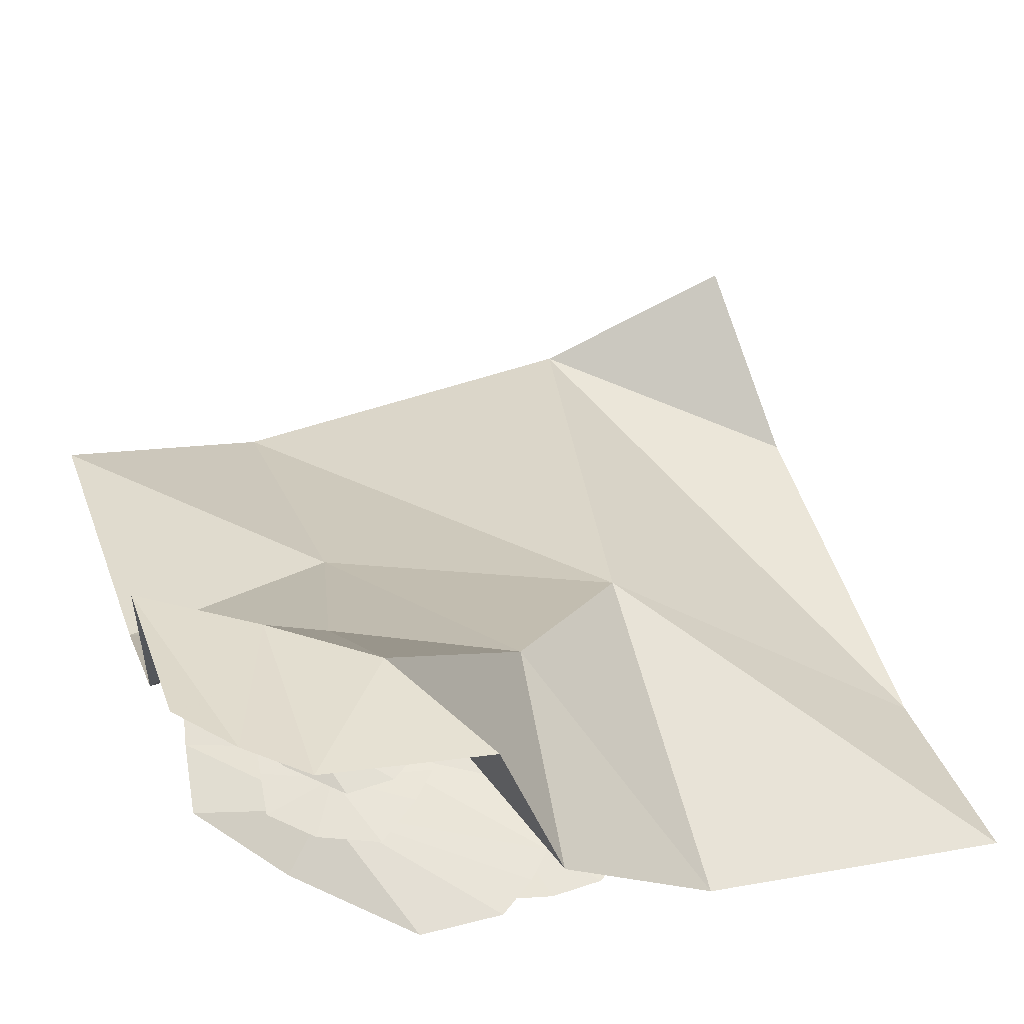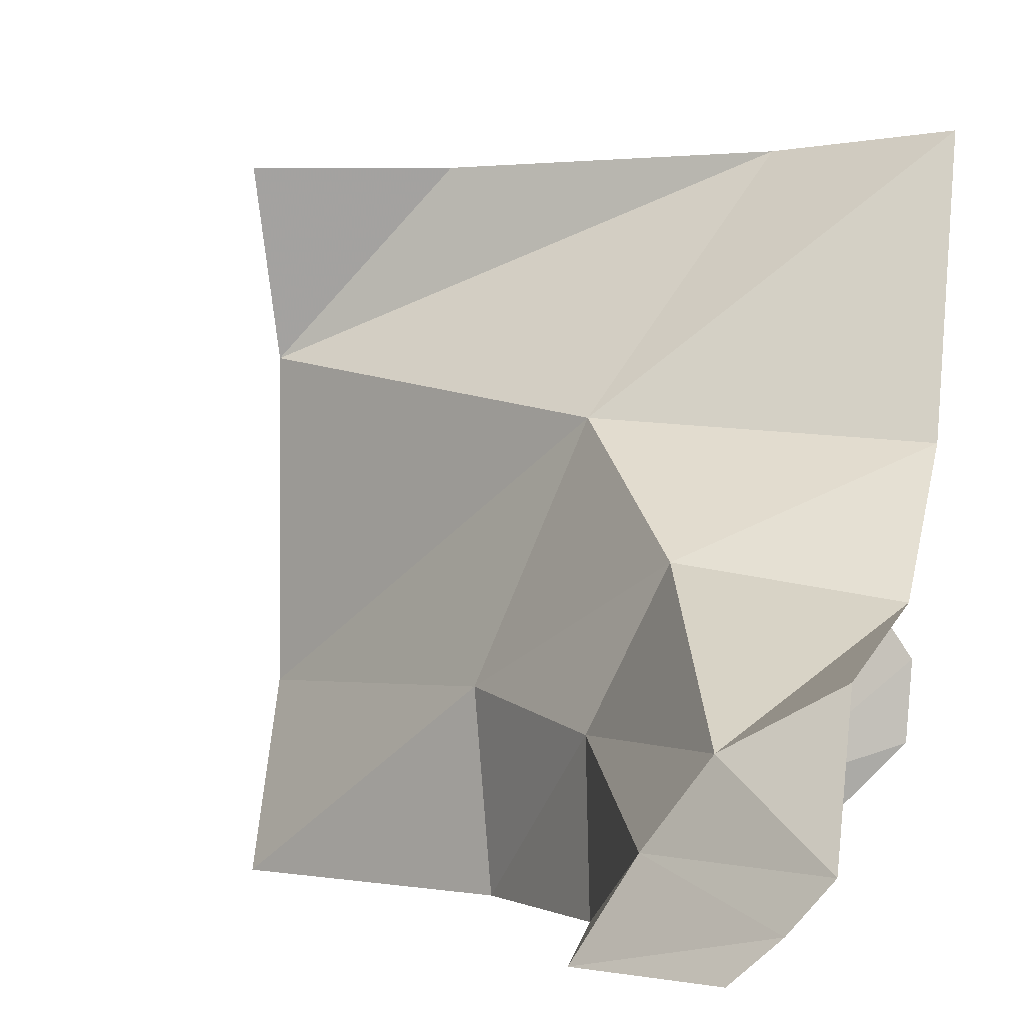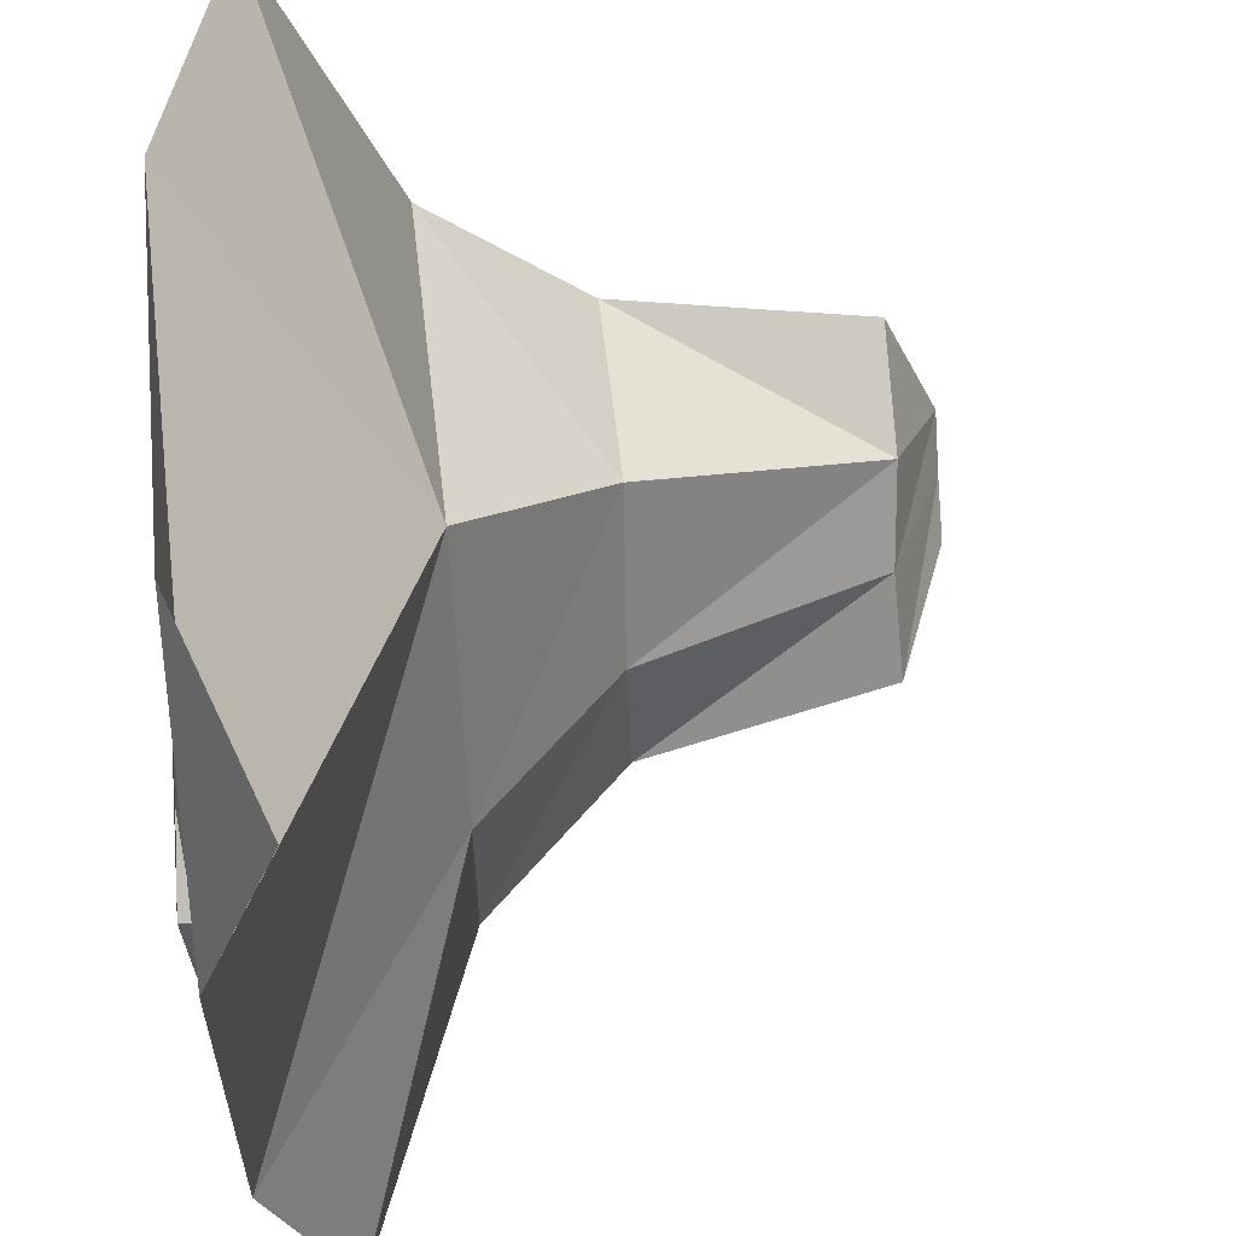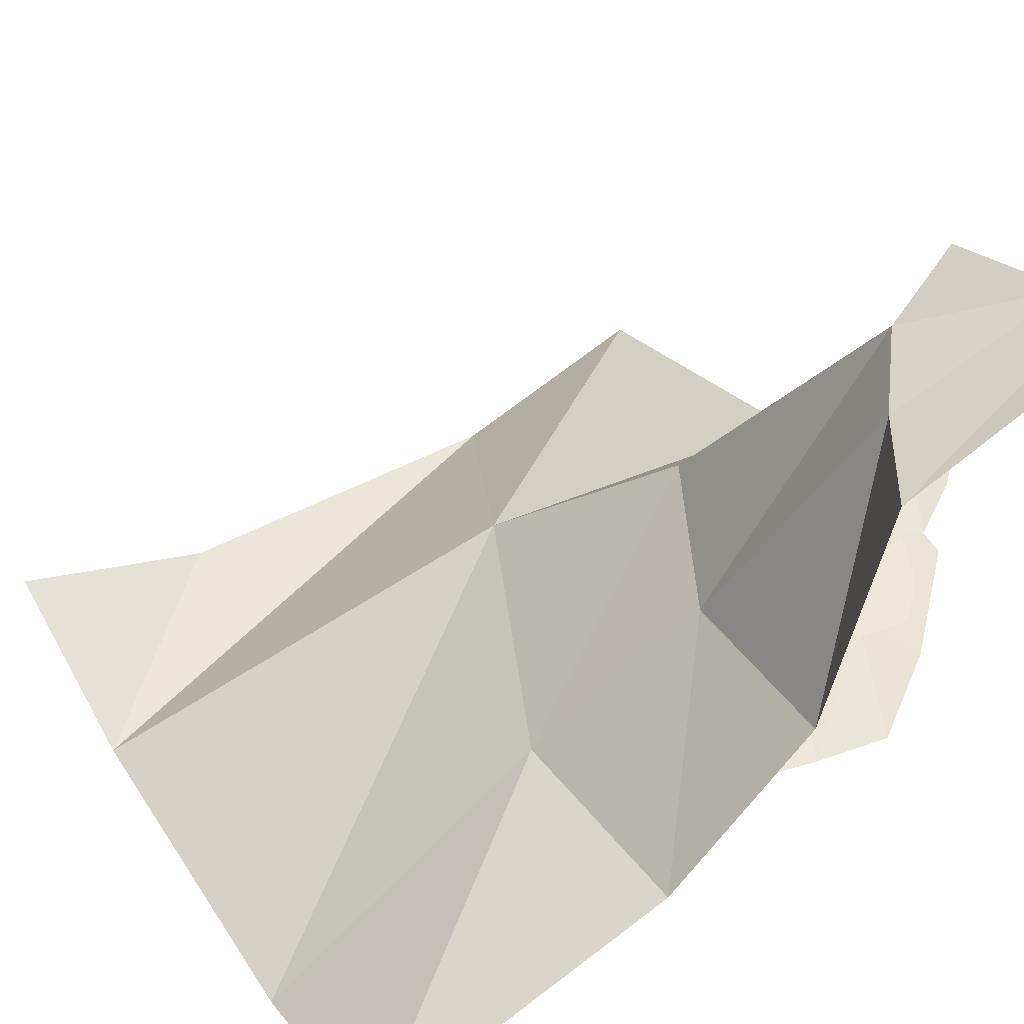
<metadata>
{"format":"obj","ext":"obj","renderer":"f3d","projection":"perspective","resolution":1024,"background":"white","views":[{"elev":57.1,"azim":-109.2,"up":"+Y"},{"elev":-1.0,"azim":-161.2,"up":"+Z"},{"elev":57.9,"azim":84.3,"up":"+Z"},{"elev":47.1,"azim":148.7,"up":"+Y"}]}
</metadata>
<code>
v -0.2891 -0.6016 -0.03906
v -0.3203 -0.6016 -0.1328
v -0.4062 -0.6094 0.02344
v -0.3516 -0.6094 0.0625
v -0.2578 -0.6016 0.07031
v -0.1484 -0.6094 -0.03906
v -0.1719 -0.6094 -0.1172
v -0.1953 -0.6094 -0.1562
v -0.25 -0.6094 -0.2188
v -0.3359 -0.6094 -0.2188
v -0.4219 -0.6094 -0.1875
v -0.4453 -0.6094 -0.1016
v -0.4453 -0.6094 -0.03906
v -0.3516 -0.6172 -0.01562
v -0.3203 -0.6172 0.01562
v -0.25 -0.6172 0.07812
v -0.1875 -0.6094 0.02344
v -0.1953 -0.6172 -0.03906
v -0.2188 -0.6172 -0.09375
v -0.2344 -0.6172 -0.1172
v -0.2734 -0.6172 -0.1328
v -0.3203 -0.6172 -0.1328
v -0.3516 -0.6172 -0.1094
v -0.3516 -0.6172 -0.0625
v -0.3516 -0.6172 -0.03906
v -0.2891 -0.6172 -0.03906
v -0.2266 -0.6172 0
v -0.2344 -0.4922 -0.2734
v -0.2969 -0.4922 -0.3438
v -0.4219 -0.5234 -0.1016
v -0.3203 -0.5234 -0.1094
v -0.1641 -0.4922 -0.1875
v -0.03906 -0.5234 -0.4141
v -0.07031 -0.5234 -0.4609
v -0.1406 -0.5234 -0.4766
v -0.2344 -0.5234 -0.4922
v -0.3516 -0.5234 -0.4062
v -0.4766 -0.5234 -0.2812
v -0.4844 -0.5234 -0.1797
v -0.4531 -0.5234 -0.1328
v -0.3281 -0.5469 -0.1875
v -0.2891 -0.5469 -0.1875
v -0.1641 -0.5469 -0.1875
v -0.07031 -0.5234 -0.3281
v -0.1016 -0.5469 -0.375
v -0.1328 -0.5469 -0.3906
v -0.1719 -0.5469 -0.3984
v -0.2344 -0.5469 -0.375
v -0.2969 -0.5469 -0.3438
v -0.3516 -0.5469 -0.2734
v -0.3438 -0.5469 -0.2266
v -0.3516 -0.5469 -0.2109
v -0.2344 -0.5469 -0.2734
v -0.125 -0.5469 -0.3047
v -0.2969 -0.2266 -0.3203
v -0.3281 -0.2188 -0.3594
v -0.375 -0.2344 -0.2344
v -0.3281 -0.2344 -0.2422
v -0.2578 -0.2266 -0.2734
v -0.1953 -0.2344 -0.3906
v -0.2109 -0.2344 -0.4219
v -0.2422 -0.2344 -0.4219
v -0.2891 -0.2344 -0.4375
v -0.3594 -0.2344 -0.3906
v -0.4141 -0.2344 -0.3359
v -0.4141 -0.2344 -0.2812
v -0.3984 -0.2344 -0.2578
v -0.3281 -0.25 -0.2734
v -0.3125 -0.25 -0.2734
v -0.25 -0.25 -0.2734
v -0.2109 -0.2344 -0.3438
v -0.2188 -0.25 -0.375
v -0.2422 -0.25 -0.3828
v -0.2656 -0.25 -0.3906
v -0.2969 -0.25 -0.3828
v -0.3281 -0.25 -0.3594
v -0.3516 -0.25 -0.3281
v -0.3516 -0.25 -0.3047
v -0.3516 -0.25 -0.2891
v -0.2969 -0.25 -0.3203
v -0.2344 -0.25 -0.3359
v -0.1016 -0.6641 -0.1797
v -0.1016 -0.6562 -0.2891
v -0.2578 -0.6797 -0.08594
v -0.2031 -0.6797 -0.05469
v -0.1016 -0.6641 -0.0625
v 0.0625 -0.6797 -0.2344
v 0.07031 -0.6797 -0.3047
v 0.04688 -0.6797 -0.3438
v 0 -0.6797 -0.3984
v -0.1016 -0.6797 -0.3672
v -0.2266 -0.6797 -0.3047
v -0.2734 -0.6797 -0.2188
v -0.2812 -0.6797 -0.1484
v -0.1797 -0.6953 -0.1406
v -0.1641 -0.6953 -0.1172
v -0.09375 -0.6953 -0.0625
v 0.01562 -0.6797 -0.1484
v 0.01562 -0.6953 -0.2188
v 0 -0.6953 -0.2656
v -0.007812 -0.6953 -0.2891
v -0.04688 -0.6953 -0.2969
v -0.1016 -0.6953 -0.2891
v -0.1562 -0.6953 -0.2422
v -0.1797 -0.6953 -0.1953
v -0.1875 -0.6953 -0.1641
v -0.1016 -0.6953 -0.1797
v -0.02344 -0.6953 -0.1562
v -0.2266 -0.4219 -0.2891
v -0.2969 -0.4219 -0.3281
v -0.2734 -0.4297 -0.1953
v -0.2109 -0.4297 -0.2031
v -0.1562 -0.4219 -0.25
v -0.1641 -0.4297 -0.375
v -0.2109 -0.4297 -0.3984
v -0.2578 -0.4297 -0.4062
v -0.3125 -0.4297 -0.4141
v -0.3594 -0.4297 -0.3672
v -0.3906 -0.4297 -0.2969
v -0.3516 -0.4297 -0.2422
v -0.3203 -0.4297 -0.2109
v -0.25 -0.4453 -0.2422
v -0.2266 -0.4453 -0.2422
v -0.1562 -0.4453 -0.2422
v -0.1484 -0.4297 -0.3203
v -0.1797 -0.4453 -0.3516
v -0.2188 -0.4453 -0.3594
v -0.25 -0.4453 -0.3672
v -0.2734 -0.4453 -0.3516
v -0.2969 -0.4453 -0.3281
v -0.3047 -0.4453 -0.2969
v -0.2812 -0.4453 -0.2656
v -0.2812 -0.4453 -0.2578
v -0.2266 -0.4453 -0.2891
v -0.1719 -0.4453 -0.3125
v 0.1094 -0.6094 -0.2266
v 0.5 -0.8594 -0.2344
v -0.04688 -0.6094 0.125
v -0.2109 -0.4141 -0.0625
v -0.1016 -0.4219 -0.2734
v 0.08594 -0.6094 -0.5
v 0.5 -0.7656 -0.5
v -0.5 -0.6172 0.08594
v -0.5 -0.7656 0.5
v -0.2344 -0.8594 0.5
v 0.5 -0.8594 0.2344
v 0.2344 -0.8594 0.5
v 0.5 -0.7656 0.5
v -0.2656 -0.08594 -0.375
v -0.1094 -0.4141 -0.5
v -0.1875 -0.07812 -0.5
v -0.4453 0 -0.4453
v -0.3828 0 -0.5
v -0.5 -0.4141 -0.1094
v -0.3516 -0.07812 -0.2656
v -0.5 0 -0.3828
v -0.5 -0.07812 -0.1875
v -0.1953 -0.7188 0.1328
v -0.2969 -0.7109 0.0625
v -0.25 -0.7266 0.2734
v -0.1562 -0.7266 0.2656
v -0.07812 -0.7188 0.2031
v -0.09375 -0.7266 0
v -0.1562 -0.7266 -0.03906
v -0.2344 -0.7266 -0.05469
v -0.3203 -0.7266 -0.05469
v -0.3828 -0.7266 0.01562
v -0.4375 -0.7266 0.1172
v -0.375 -0.7266 0.2031
v -0.3359 -0.7266 0.25
v -0.2109 -0.7344 0.1953
v -0.1797 -0.7344 0.2031
v -0.07812 -0.7344 0.2031
v -0.0625 -0.7266 0.07812
v -0.125 -0.7344 0.03906
v -0.1719 -0.7344 0.03125
v -0.2188 -0.7344 0.01562
v -0.2656 -0.7344 0.03125
v -0.2969 -0.7344 0.0625
v -0.3047 -0.7344 0.125
v -0.2734 -0.7344 0.1562
v -0.2656 -0.7344 0.1797
v -0.1953 -0.7344 0.1328
v -0.1016 -0.7344 0.1016
v 0.03906 -0.7266 -0.1562
v -0.05469 -0.7188 -0.2266
v -0.01562 -0.7344 -0.01562
v 0.08594 -0.7344 -0.02344
v 0.1641 -0.7266 -0.08594
v 0.1484 -0.7344 -0.2891
v 0.08594 -0.7344 -0.3281
v 0.007812 -0.7344 -0.3438
v -0.07812 -0.7344 -0.3438
v -0.1406 -0.7344 -0.2734
v -0.1953 -0.7344 -0.1719
v -0.1328 -0.7344 -0.08594
v -0.09375 -0.7344 -0.03906
v 0.02344 -0.7422 -0.09375
v 0.0625 -0.7422 -0.08594
v 0.1641 -0.7422 -0.08594
v 0.1719 -0.7344 -0.2031
v 0.1172 -0.7422 -0.25
v 0.07031 -0.7422 -0.2578
v 0.02344 -0.7422 -0.2734
v -0.02344 -0.7422 -0.2578
v -0.05469 -0.7422 -0.2266
v -0.07031 -0.7422 -0.1641
v -0.03906 -0.7422 -0.125
v -0.03125 -0.7422 -0.1094
v 0.03906 -0.7422 -0.1562
v 0.1406 -0.7422 -0.1875
v -0.03906 -0.7734 0.1719
v -0.1406 -0.7656 0.1016
v -0.09375 -0.7812 0.3125
v 0 -0.7812 0.2969
v 0.08594 -0.7734 0.2422
v 0.0625 -0.7812 0.03906
v 0 -0.7812 0
v -0.07031 -0.7812 -0.01562
v -0.1562 -0.7812 -0.01562
v -0.2266 -0.7812 0.04688
v -0.2734 -0.7812 0.1562
v -0.2188 -0.7812 0.2422
v -0.1719 -0.7812 0.2891
v -0.05469 -0.7891 0.2344
v -0.02344 -0.7891 0.2344
v 0.08594 -0.7891 0.2422
v 0.09375 -0.7812 0.1172
v 0.03906 -0.7891 0.07812
v -0.01562 -0.7891 0.0625
v -0.05469 -0.7891 0.05469
v -0.1016 -0.7891 0.07031
v -0.1406 -0.7891 0.1016
v -0.1484 -0.7891 0.1641
v -0.1172 -0.7891 0.1953
v -0.1094 -0.7891 0.2188
v -0.03906 -0.7891 0.1719
v 0.05469 -0.7891 0.1406
v 0.2734 -0.8672 0.1094
v 0.1719 -0.8594 0.04688
v 0.2188 -0.875 0.25
v 0.3125 -0.875 0.2422
v 0.3984 -0.8672 0.1797
v 0.3828 -0.875 -0.01562
v 0.3125 -0.875 -0.05469
v 0.2422 -0.875 -0.07031
v 0.1562 -0.875 -0.07812
v 0.09375 -0.875 -0.007812
v 0.03906 -0.875 0.1016
v 0.1016 -0.875 0.1797
v 0.1406 -0.875 0.2266
v 0.2578 -0.8828 0.1797
v 0.2891 -0.8828 0.1797
v 0.3984 -0.8828 0.1797
v 0.4062 -0.875 0.0625
v 0.3516 -0.8828 0.01562
v 0.2969 -0.8828 0.007812
v 0.2578 -0.8828 -0.007812
v 0.2109 -0.8828 0.01562
v 0.1719 -0.8828 0.04688
v 0.1641 -0.8828 0.1016
v 0.1953 -0.8828 0.1406
v 0.2031 -0.8828 0.1641
v 0.2734 -0.8828 0.1094
v 0.375 -0.8828 0.07812
f 1 2 3
f 1 3 4
f 1 4 5
f 1 5 6
f 1 6 7
f 1 7 8
f 1 8 2
f 2 8 9
f 2 9 10
f 2 10 11
f 2 11 12
f 2 12 13
f 2 13 3
f 3 13 14
f 3 14 15
f 3 15 4
f 4 15 16
f 4 16 5
f 5 16 17
f 5 17 6
f 6 17 18
f 6 18 19
f 6 19 7
f 7 19 20
f 7 20 8
f 8 20 21
f 8 21 9
f 9 21 22
f 9 22 10
f 10 22 11
f 11 22 23
f 11 23 12
f 12 23 24
f 12 24 25
f 12 25 13
f 13 25 14
f 14 25 26
f 14 26 15
f 15 26 16
f 16 26 27
f 16 27 17
f 17 27 18
f 18 27 26
f 18 26 19
f 19 26 20
f 20 26 21
f 21 26 22
f 22 26 23
f 23 26 24
f 24 26 25
f 212 213 214
f 212 214 215
f 212 215 216
f 212 216 217
f 212 217 218
f 212 218 219
f 212 219 213
f 213 219 220
f 213 220 221
f 213 221 222
f 213 222 223
f 213 223 224
f 213 224 214
f 214 224 225
f 214 225 226
f 214 226 215
f 215 226 227
f 215 227 216
f 216 227 228
f 216 228 217
f 217 228 229
f 217 229 230
f 217 230 218
f 218 230 231
f 218 231 219
f 219 231 232
f 219 232 220
f 220 232 233
f 220 233 221
f 221 233 222
f 222 233 234
f 222 234 223
f 223 234 235
f 223 235 236
f 223 236 224
f 224 236 225
f 225 236 237
f 225 237 226
f 226 237 227
f 227 237 238
f 227 238 228
f 228 238 229
f 229 238 237
f 229 237 230
f 230 237 231
f 231 237 232
f 232 237 233
f 233 237 234
f 234 237 235
f 235 237 236
f 28 29 30
f 28 30 31
f 28 31 32
f 28 32 33
f 28 33 34
f 28 34 35
f 28 35 29
f 29 35 36
f 29 36 37
f 29 37 38
f 29 38 39
f 29 39 40
f 29 40 30
f 30 40 41
f 30 41 42
f 30 42 31
f 31 42 43
f 31 43 32
f 32 43 44
f 32 44 33
f 33 44 45
f 33 45 46
f 33 46 34
f 34 46 47
f 34 47 35
f 35 47 48
f 35 48 36
f 36 48 49
f 36 49 37
f 37 49 38
f 38 49 50
f 38 50 39
f 39 50 51
f 39 51 52
f 39 52 40
f 40 52 41
f 41 52 53
f 41 53 42
f 42 53 43
f 43 53 54
f 43 54 44
f 44 54 45
f 45 54 53
f 45 53 46
f 46 53 47
f 47 53 48
f 48 53 49
f 49 53 50
f 50 53 51
f 51 53 52
f 158 159 160
f 158 160 161
f 158 161 162
f 158 162 163
f 158 163 164
f 158 164 165
f 158 165 159
f 159 165 166
f 159 166 167
f 159 167 168
f 159 168 169
f 159 169 170
f 159 170 160
f 160 170 171
f 160 171 172
f 160 172 161
f 161 172 173
f 161 173 162
f 162 173 174
f 162 174 163
f 163 174 175
f 163 175 176
f 163 176 164
f 164 176 177
f 164 177 165
f 165 177 178
f 165 178 166
f 166 178 179
f 166 179 167
f 167 179 168
f 168 179 180
f 168 180 169
f 169 180 181
f 169 181 182
f 169 182 170
f 170 182 171
f 171 182 183
f 171 183 172
f 172 183 173
f 173 183 184
f 173 184 174
f 174 184 175
f 175 184 183
f 175 183 176
f 176 183 177
f 177 183 178
f 178 183 179
f 179 183 180
f 180 183 181
f 181 183 182
f 55 56 57
f 55 57 58
f 55 58 59
f 55 59 60
f 55 60 61
f 55 61 62
f 55 62 56
f 56 62 63
f 56 63 64
f 56 64 65
f 56 65 66
f 56 66 67
f 56 67 57
f 57 67 68
f 57 68 69
f 57 69 58
f 58 69 70
f 58 70 59
f 59 70 71
f 59 71 60
f 60 71 72
f 60 72 73
f 60 73 61
f 61 73 74
f 61 74 62
f 62 74 75
f 62 75 63
f 63 75 76
f 63 76 64
f 64 76 65
f 65 76 77
f 65 77 66
f 66 77 78
f 66 78 79
f 66 79 67
f 67 79 68
f 68 79 80
f 68 80 69
f 69 80 70
f 70 80 81
f 70 81 71
f 71 81 72
f 72 81 80
f 72 80 73
f 73 80 74
f 74 80 75
f 75 80 76
f 76 80 77
f 77 80 78
f 78 80 79
f 82 83 84
f 82 84 85
f 82 85 86
f 82 86 87
f 82 87 88
f 82 88 89
f 82 89 83
f 83 89 90
f 83 90 91
f 83 91 92
f 83 92 93
f 83 93 94
f 83 94 84
f 84 94 95
f 84 95 96
f 84 96 85
f 85 96 97
f 85 97 86
f 86 97 98
f 86 98 87
f 87 98 99
f 87 99 100
f 87 100 88
f 88 100 101
f 88 101 89
f 89 101 102
f 89 102 90
f 90 102 103
f 90 103 91
f 91 103 92
f 92 103 104
f 92 104 93
f 93 104 105
f 93 105 106
f 93 106 94
f 94 106 95
f 95 106 107
f 95 107 96
f 96 107 97
f 97 107 108
f 97 108 98
f 98 108 99
f 99 108 107
f 99 107 100
f 100 107 101
f 101 107 102
f 102 107 103
f 103 107 104
f 104 107 105
f 105 107 106
f 239 240 241
f 239 241 242
f 239 242 243
f 239 243 244
f 239 244 245
f 239 245 246
f 239 246 240
f 240 246 247
f 240 247 248
f 240 248 249
f 240 249 250
f 240 250 251
f 240 251 241
f 241 251 252
f 241 252 253
f 241 253 242
f 242 253 254
f 242 254 243
f 243 254 255
f 243 255 244
f 244 255 256
f 244 256 257
f 244 257 245
f 245 257 258
f 245 258 246
f 246 258 259
f 246 259 247
f 247 259 260
f 247 260 248
f 248 260 249
f 249 260 261
f 249 261 250
f 250 261 262
f 250 262 263
f 250 263 251
f 251 263 252
f 252 263 264
f 252 264 253
f 253 264 254
f 254 264 265
f 254 265 255
f 255 265 256
f 256 265 264
f 256 264 257
f 257 264 258
f 258 264 259
f 259 264 260
f 260 264 261
f 261 264 262
f 262 264 263
f 109 110 111
f 109 111 112
f 109 112 113
f 109 113 114
f 109 114 115
f 109 115 116
f 109 116 110
f 110 116 117
f 110 117 118
f 110 118 119
f 110 119 120
f 110 120 121
f 110 121 111
f 111 121 122
f 111 122 123
f 111 123 112
f 112 123 124
f 112 124 113
f 113 124 125
f 113 125 114
f 114 125 126
f 114 126 127
f 114 127 115
f 115 127 128
f 115 128 116
f 116 128 129
f 116 129 117
f 117 129 130
f 117 130 118
f 118 130 119
f 119 130 131
f 119 131 120
f 120 131 132
f 120 132 133
f 120 133 121
f 121 133 122
f 122 133 134
f 122 134 123
f 123 134 124
f 124 134 135
f 124 135 125
f 125 135 126
f 126 135 134
f 126 134 127
f 127 134 128
f 128 134 129
f 129 134 130
f 130 134 131
f 131 134 132
f 132 134 133
f 136 137 138
f 136 141 142
f 136 142 137
f 143 138 144
f 144 138 145
f 145 138 146
f 145 146 147
f 147 146 148
f 146 138 137
f 136 138 139
f 136 139 140
f 136 140 141
f 143 139 138
f 140 150 141
f 154 139 143
f 140 149 150
f 154 155 139
f 157 155 154
f 155 140 139
f 140 155 149
f 151 150 149
f 151 149 152
f 151 152 153
f 156 149 155
f 156 155 157
f 156 152 149
f 185 186 187
f 185 187 188
f 185 188 189
f 185 189 190
f 185 190 191
f 185 191 192
f 185 192 186
f 186 192 193
f 186 193 194
f 186 194 195
f 186 195 196
f 186 196 197
f 186 197 187
f 187 197 198
f 187 198 199
f 187 199 188
f 188 199 200
f 188 200 189
f 189 200 201
f 189 201 190
f 190 201 202
f 190 202 203
f 190 203 191
f 191 203 204
f 191 204 192
f 192 204 205
f 192 205 193
f 193 205 206
f 193 206 194
f 194 206 195
f 195 206 207
f 195 207 196
f 196 207 208
f 196 208 209
f 196 209 197
f 197 209 198
f 198 209 210
f 198 210 199
f 199 210 200
f 200 210 211
f 200 211 201
f 201 211 202
f 202 211 210
f 202 210 203
f 203 210 204
f 204 210 205
f 205 210 206
f 206 210 207
f 207 210 208
f 208 210 209

</code>
